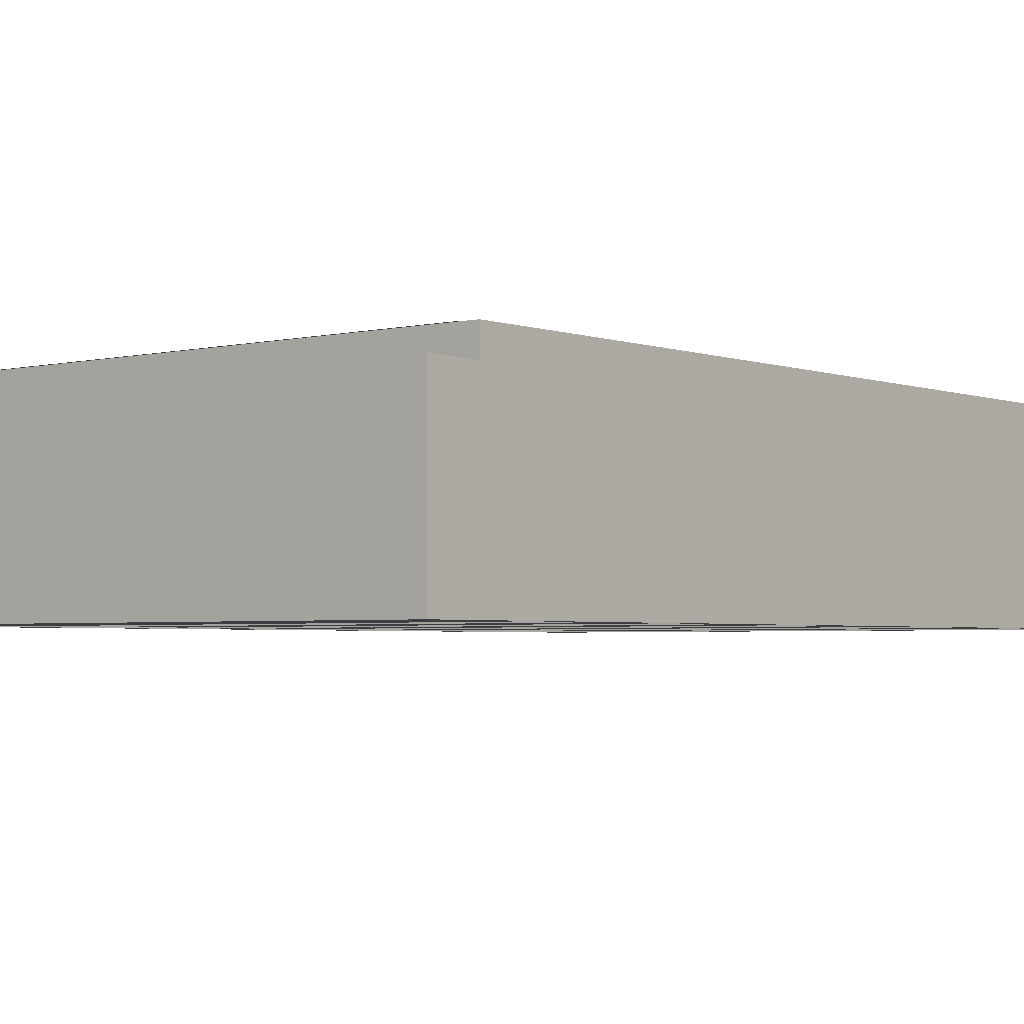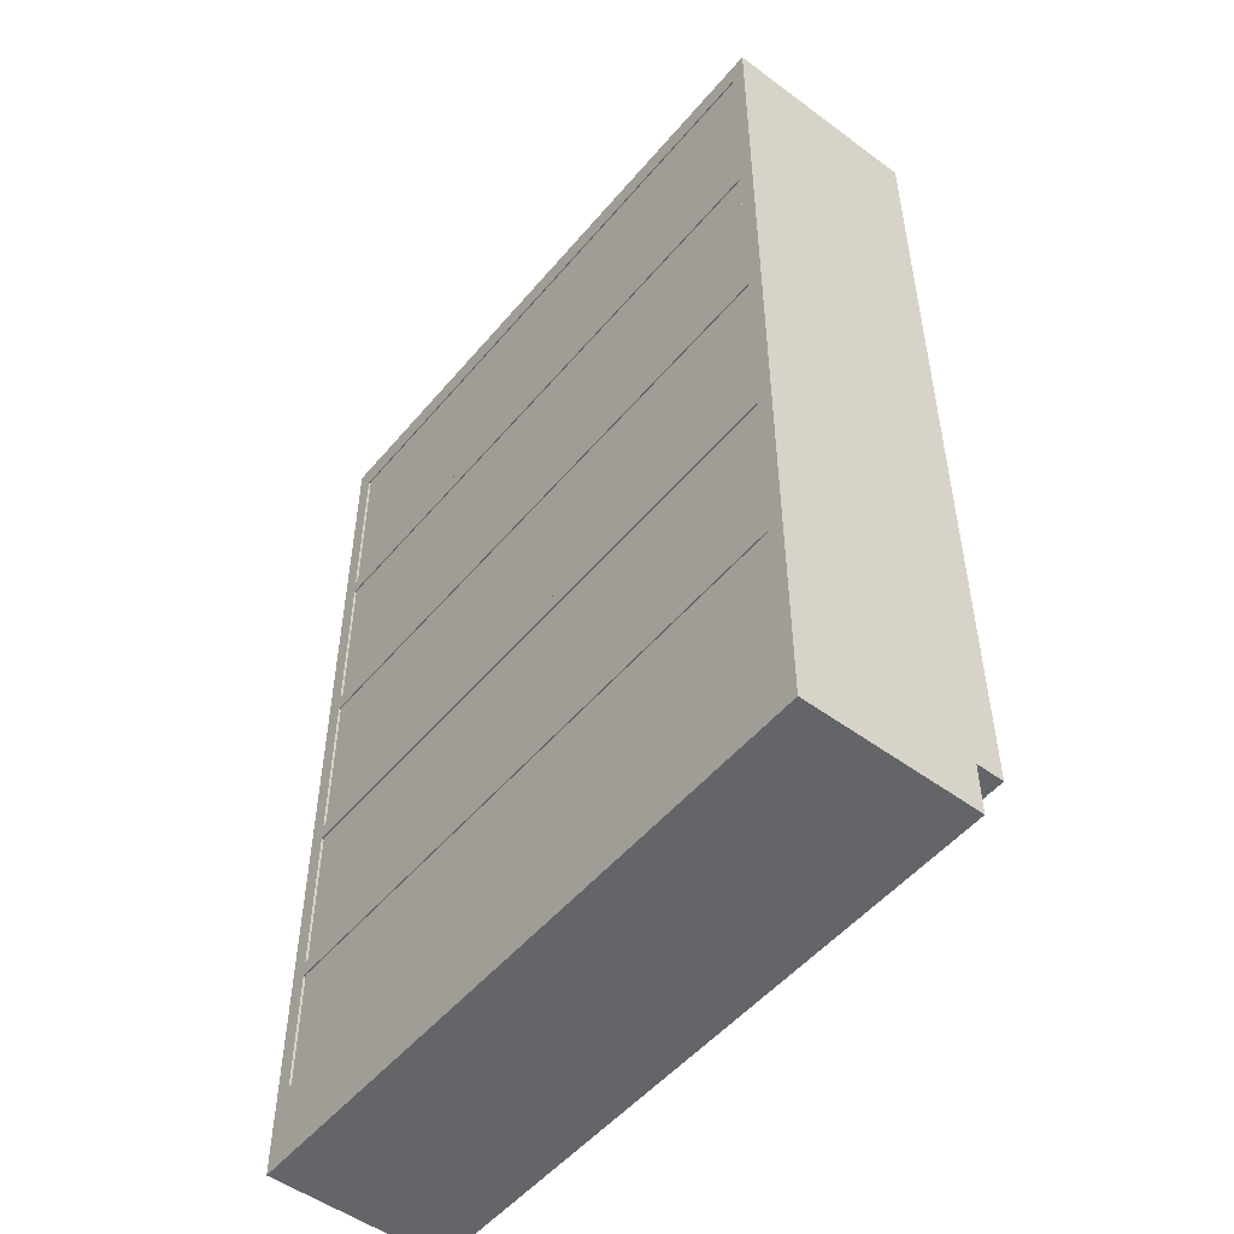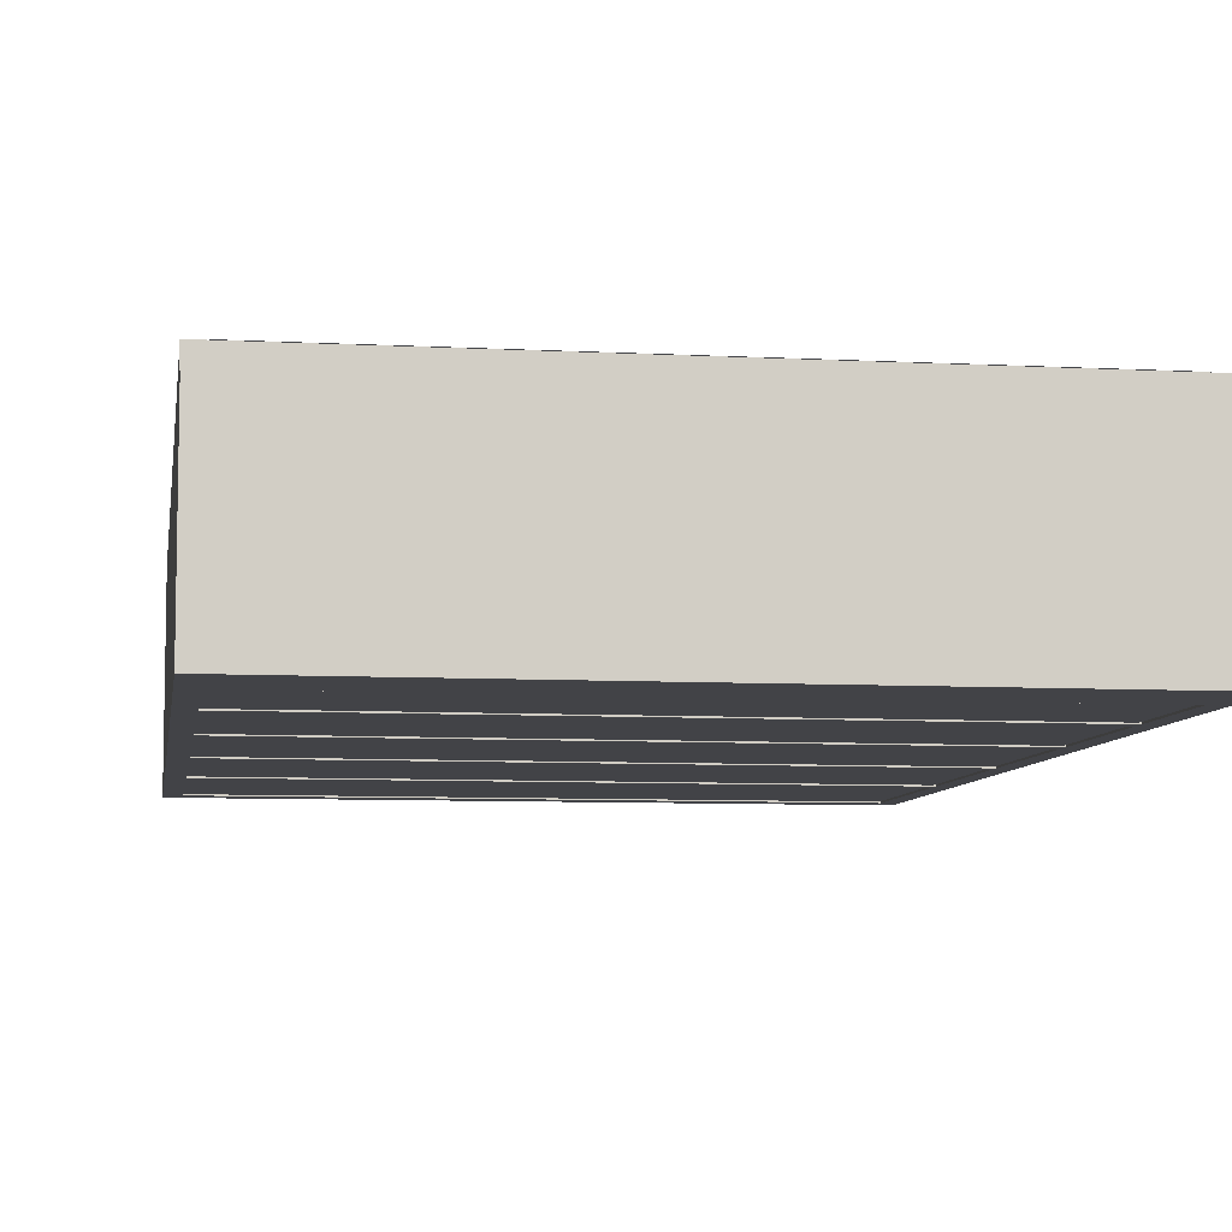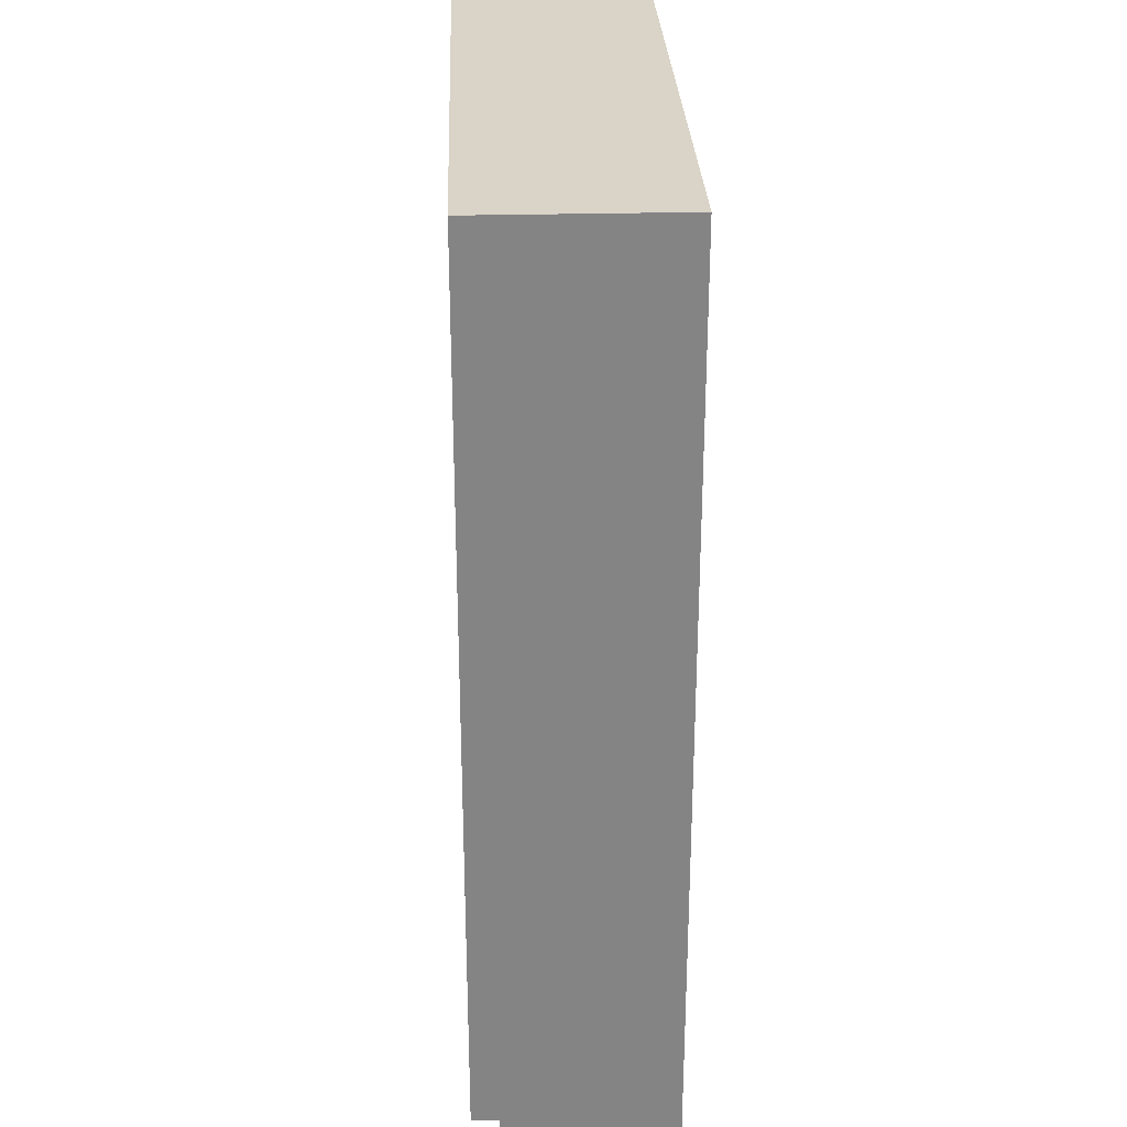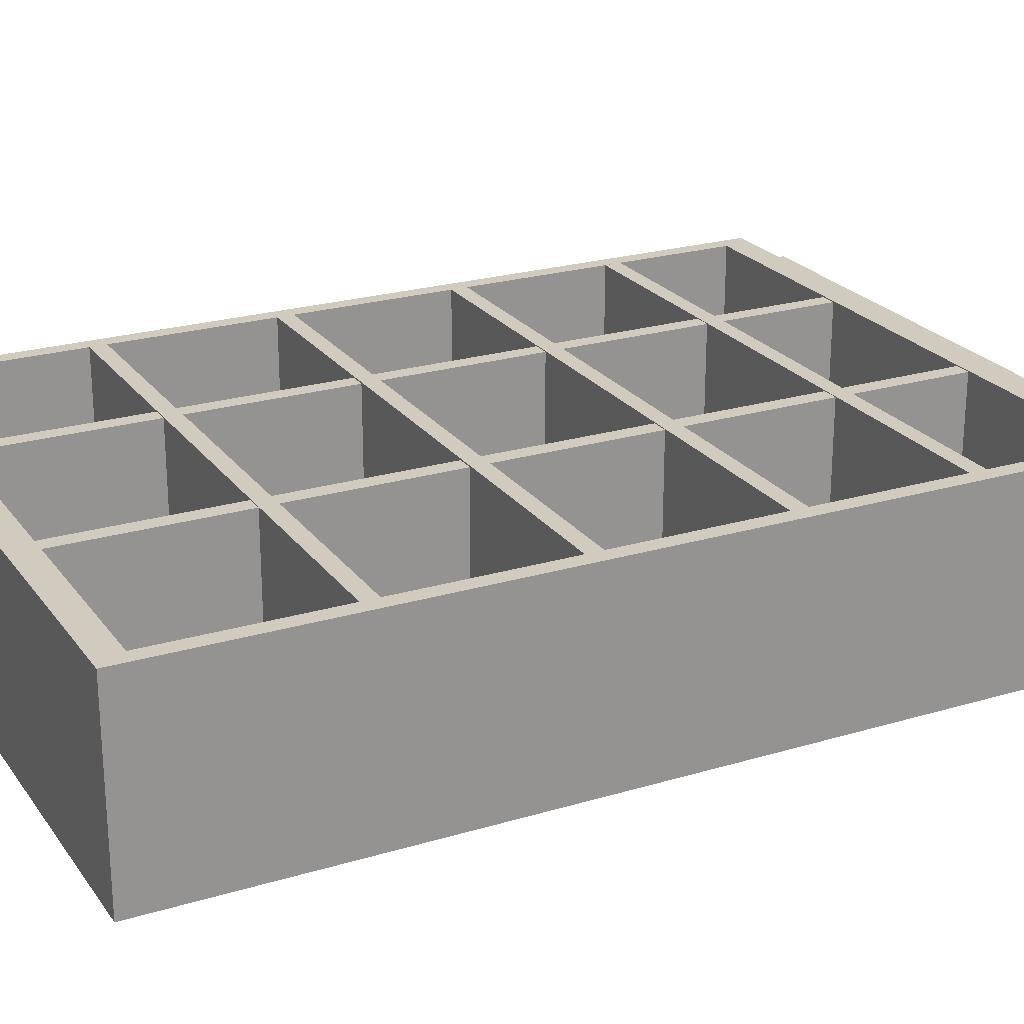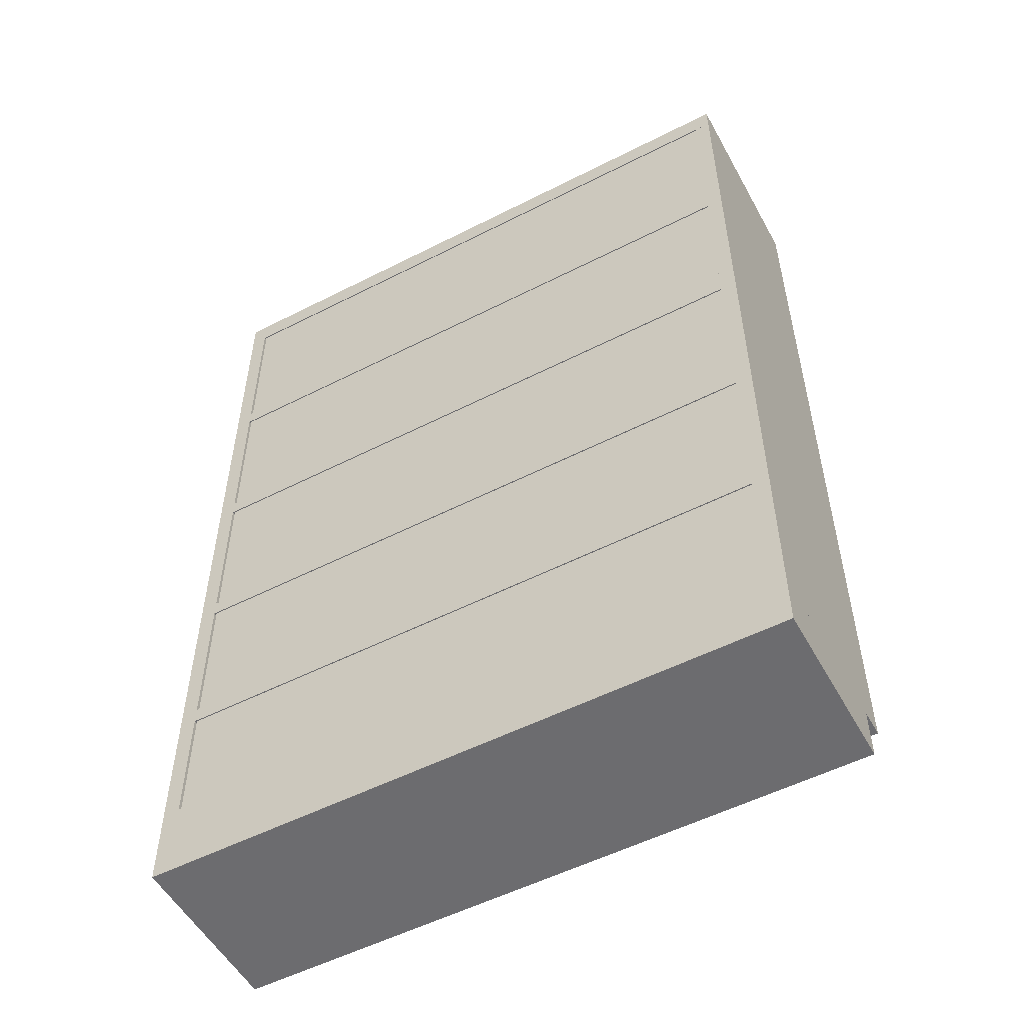
<metadata>
{"format":"obj","ext":"obj","renderer":"f3d","projection":"perspective","resolution":1024,"background":"white","views":[{"elev":-3.1,"azim":39.3,"up":"+Z"},{"elev":-51.5,"azim":-128.7,"up":"+Y"},{"elev":-7.5,"azim":-8.6,"up":"+Z"},{"elev":28.7,"azim":87.8,"up":"+Y"},{"elev":23.3,"azim":-116.9,"up":"+Z"},{"elev":-53.8,"azim":-151.5,"up":"+Y"}]}
</metadata>
<code>
v 0.7217 -0.8118 0.2434
v 0.7217 -0.8769 0.2434
v -0.7284 -0.8118 0.2434
v -0.7284 -0.8769 0.2434
v -0.7284 0.3616 -0.2382
v 0.7217 0.3616 -0.2382
v -0.7284 0.3215 -0.2382
v 0.7217 0.3215 -0.2382
v 0.7217 0.3215 0.2424
v -0.7284 0.3215 0.2424
v -0.7284 0.3616 0.2424
v 0.7217 0.3616 0.2424
v 0.2917 0.7983 0.2407
v 0.2917 1.219 0.2407
v 0.2512 0.7983 0.2407
v 0.2512 1.219 0.2407
v 0.2512 0.7983 -0.1995
v 0.2917 0.7983 -0.1995
v 0.2917 1.219 -0.1995
v 0.2512 1.219 -0.1995
v -0.2241 0.7983 0.2407
v -0.2241 1.219 0.2407
v -0.2646 0.7983 0.2407
v -0.2646 1.219 0.2407
v -0.2646 0.7983 -0.1995
v -0.2241 0.7983 -0.1995
v -0.2241 1.219 -0.1995
v -0.2646 1.219 -0.1995
v 0.2917 0.3634 0.2407
v 0.2917 0.7629 0.2407
v 0.2512 0.3634 0.2407
v 0.2512 0.7629 0.2407
v 0.2512 0.3634 -0.1995
v 0.2917 0.3634 -0.1995
v 0.2917 0.7629 -0.1995
v 0.2512 0.7629 -0.1995
v -0.2241 0.3634 0.2407
v -0.2241 0.7629 0.2407
v -0.2646 0.3634 0.2407
v -0.2646 0.7629 0.2407
v -0.2646 0.3634 -0.1995
v -0.2241 0.3634 -0.1995
v -0.2241 0.7629 -0.1995
v -0.2646 0.7629 -0.1995
v 0.2917 -0.07107 0.2407
v 0.2917 0.32 0.2407
v 0.2512 -0.07107 0.2407
v 0.2512 0.32 0.2407
v 0.2512 -0.07107 -0.1995
v 0.2917 -0.07107 -0.1995
v 0.2917 0.32 -0.1995
v 0.2512 0.32 -0.1995
v -0.2241 -0.07107 0.2407
v -0.2241 0.32 0.2407
v -0.2646 -0.07107 0.2407
v -0.2646 0.32 0.2407
v -0.2646 -0.07107 -0.1995
v -0.2241 -0.07107 -0.1995
v -0.2241 0.32 -0.1995
v -0.2646 0.32 -0.1995
v 0.2917 -0.4779 0.2407
v 0.2917 -0.111 0.2407
v 0.2512 -0.4779 0.2407
v 0.2512 -0.111 0.2407
v 0.2512 -0.4779 -0.1995
v 0.2917 -0.4779 -0.1995
v 0.2917 -0.111 -0.1995
v 0.2512 -0.111 -0.1995
v -0.2241 -0.4779 0.2407
v -0.2241 -0.111 0.2407
v -0.2646 -0.4779 0.2407
v -0.2646 -0.111 0.2407
v -0.2646 -0.4779 -0.1995
v -0.2241 -0.4779 -0.1995
v -0.2241 -0.111 -0.1995
v -0.2646 -0.111 -0.1995
v -0.7284 -0.4768 -0.2382
v 0.7217 -0.4768 -0.2382
v -0.7284 -0.5169 -0.2382
v 0.7217 -0.5169 -0.2382
v 0.7217 -0.5169 0.2424
v -0.7284 -0.5169 0.2424
v -0.7284 -0.4768 0.2424
v 0.7217 -0.4768 0.2424
v 0.2917 -0.8116 0.2407
v 0.2917 -0.5157 0.2407
v 0.2512 -0.8116 0.2407
v 0.2512 -0.5157 0.2407
v 0.2512 -0.8116 -0.1995
v 0.2917 -0.8116 -0.1995
v 0.2917 -0.5157 -0.1995
v 0.2512 -0.5157 -0.1995
v -0.2241 -0.8116 0.2407
v -0.2241 -0.5157 0.2407
v -0.2646 -0.8116 0.2407
v -0.2646 -0.5157 0.2407
v -0.2646 -0.8116 -0.1995
v -0.2241 -0.8116 -0.1995
v -0.2241 -0.5157 -0.1995
v -0.2646 -0.5157 -0.1995
v -0.7293 -0.8561 -0.1988
v -0.7293 1.224 -0.1988
v -0.7293 -0.8561 -0.2355
v -0.7293 1.224 -0.2355
v 0.7171 -0.8561 -0.2355
v 0.7171 -0.8561 -0.1988
v 0.7171 1.224 -0.1988
v 0.7171 1.224 -0.2355
v -0.7283 0.8002 -0.2382
v 0.7216 0.8002 -0.2382
v -0.7283 0.7601 -0.2382
v 0.7216 0.7601 -0.2382
v 0.7216 0.7601 0.2424
v -0.7283 0.7601 0.2424
v -0.7283 0.8002 0.2424
v 0.7216 0.8002 0.2424
v -0.7283 -0.07119 -0.2382
v 0.7216 -0.07119 -0.2382
v -0.7283 -0.1113 -0.2382
v 0.7216 -0.1113 -0.2382
v 0.7216 -0.1113 0.2424
v -0.7283 -0.1113 0.2424
v -0.7283 -0.07119 0.2424
v 0.7216 -0.07119 0.2424
v -0.7683 -0.8771 0.2424
v -0.7283 -0.8771 0.2424
v -0.7683 1.219 0.2424
v -0.7283 1.219 0.2424
v 0.7216 -0.8771 0.2424
v 0.7617 -0.8771 0.2424
v 0.7216 1.219 0.2424
v 0.7617 1.219 0.2424
v -0.7283 1.219 -0.2382
v -0.7283 -0.8771 -0.2382
v -0.7683 1.219 -0.2382
v -0.7683 -0.8771 -0.2382
v 0.7216 -0.8771 -0.2382
v 0.7216 1.219 -0.2382
v 0.7617 -0.8771 -0.2382
v 0.7617 1.219 -0.2382
v -0.7283 -0.8127 0.2424
v 0.7216 -0.8127 -0.2382
v 0.7216 -0.8127 0.2424
v -0.7283 -0.8127 -0.2382
v -0.7683 1.283 -0.2382
v 0.7617 1.283 -0.2382
v 0.7617 1.283 0.2424
v -0.7683 1.283 0.2424
v -0.7683 -0.877 -0.2382
v 0.7617 -0.877 -0.2382
v -0.7683 -1.004 -0.2383
v -0.7683 -1.004 0.1771
v -0.7683 -0.8763 -0.2383
v -0.7683 -0.8763 0.1771
v 0.7617 -1.004 -0.2383
v 0.7617 -0.8763 -0.2383
v 0.7617 -0.8763 0.1771
v 0.7617 -1.004 0.1771
v -0.7683 -0.8763 0.1771
v -0.7683 -0.8763 -0.2383
v 0.7617 -0.8763 -0.2383
v 0.7617 -0.8771 -0.2382
v -0.7683 -0.8771 -0.2382
v 0.7617 -0.877 -0.2382
v -0.7683 -0.877 -0.2382
v -0.7284 -0.8118 0.2434
v 0.7217 -0.8118 0.2434
v -0.7284 -0.8769 0.2434
v 0.7217 -0.8769 0.2434
f 1 2 3
f 4 3 2
f 5 6 7
f 8 7 6
f 9 10 8
f 7 8 10
f 10 11 7
f 5 7 11
f 9 8 12
f 6 12 8
f 12 6 11
f 5 11 6
f 11 10 12
f 10 9 12
f 13 14 15
f 14 16 15
f 17 18 15
f 18 13 15
f 18 19 13
f 19 14 13
f 19 20 14
f 20 16 14
f 20 17 16
f 17 15 16
f 20 19 17
f 19 18 17
f 21 22 23
f 22 24 23
f 25 26 23
f 26 21 23
f 26 27 21
f 27 22 21
f 27 28 22
f 28 24 22
f 28 25 24
f 25 23 24
f 28 27 25
f 27 26 25
f 29 30 31
f 30 32 31
f 33 34 31
f 34 29 31
f 34 35 29
f 35 30 29
f 35 36 30
f 36 32 30
f 36 33 32
f 33 31 32
f 36 35 33
f 35 34 33
f 37 38 39
f 38 40 39
f 41 42 39
f 42 37 39
f 42 43 37
f 43 38 37
f 43 44 38
f 44 40 38
f 44 41 40
f 41 39 40
f 44 43 41
f 43 42 41
f 45 46 47
f 46 48 47
f 49 50 47
f 50 45 47
f 50 51 45
f 51 46 45
f 51 52 46
f 52 48 46
f 52 49 48
f 49 47 48
f 52 51 49
f 51 50 49
f 53 54 55
f 54 56 55
f 57 58 55
f 58 53 55
f 58 59 53
f 59 54 53
f 59 60 54
f 60 56 54
f 60 57 56
f 57 55 56
f 60 59 57
f 59 58 57
f 61 62 63
f 62 64 63
f 65 66 63
f 66 61 63
f 66 67 61
f 67 62 61
f 67 68 62
f 68 64 62
f 68 65 64
f 65 63 64
f 68 67 65
f 67 66 65
f 69 70 71
f 70 72 71
f 73 74 71
f 74 69 71
f 74 75 69
f 75 70 69
f 75 76 70
f 76 72 70
f 76 73 72
f 73 71 72
f 76 75 73
f 75 74 73
f 77 78 79
f 80 79 78
f 81 82 80
f 79 80 82
f 82 83 79
f 77 79 83
f 81 80 84
f 78 84 80
f 84 78 83
f 77 83 78
f 83 82 84
f 82 81 84
f 85 86 87
f 86 88 87
f 89 90 87
f 90 85 87
f 90 91 85
f 91 86 85
f 91 92 86
f 92 88 86
f 92 89 88
f 89 87 88
f 92 91 89
f 91 90 89
f 93 94 95
f 94 96 95
f 97 98 95
f 98 93 95
f 98 99 93
f 99 94 93
f 99 100 94
f 100 96 94
f 100 97 96
f 97 95 96
f 100 99 97
f 99 98 97
f 101 102 103
f 102 104 103
f 105 106 103
f 106 101 103
f 106 107 101
f 107 102 101
f 107 108 102
f 108 104 102
f 108 105 104
f 105 103 104
f 108 107 105
f 107 106 105
f 109 110 111
f 112 111 110
f 113 114 112
f 111 112 114
f 114 115 111
f 109 111 115
f 113 112 116
f 110 116 112
f 116 110 115
f 109 115 110
f 117 118 119
f 120 119 118
f 121 122 120
f 119 120 122
f 122 123 119
f 117 119 123
f 121 120 124
f 118 124 120
f 124 118 123
f 117 123 118
f 125 126 127
f 128 127 126
f 129 130 131
f 130 131 132
f 128 126 133
f 134 133 126
f 127 135 125
f 136 125 135
f 126 125 134
f 136 134 125
f 128 133 127
f 135 127 133
f 136 135 134
f 133 134 135
f 137 138 139
f 140 139 138
f 132 131 140
f 138 140 131
f 130 129 139
f 137 139 129
f 129 138 131
f 138 129 137
f 132 130 140
f 139 140 130
f 129 126 137
f 134 137 126
f 141 142 143
f 142 141 144
f 134 141 126
f 141 134 144
f 129 137 143
f 142 143 137
f 144 142 134
f 137 134 142
f 145 146 135
f 146 135 140
f 147 140 132
f 140 147 146
f 127 148 135
f 145 135 148
f 147 146 148
f 145 148 146
f 140 127 132
f 127 140 135
f 136 149 139
f 150 139 149
f 148 127 147
f 127 132 147
f 115 114 116
f 114 113 116
f 123 122 124
f 122 121 124
f 143 126 141
f 126 129 143
f 151 152 153
f 154 153 152
f 155 151 156
f 153 156 151
f 155 157 158
f 157 155 156
f 152 158 154
f 157 154 158
f 155 156 158
f 156 158 157
f 151 155 152
f 152 155 158
f 159 160 161
f 162 163 164
f 163 165 164
f 166 167 168
f 167 169 168

</code>
